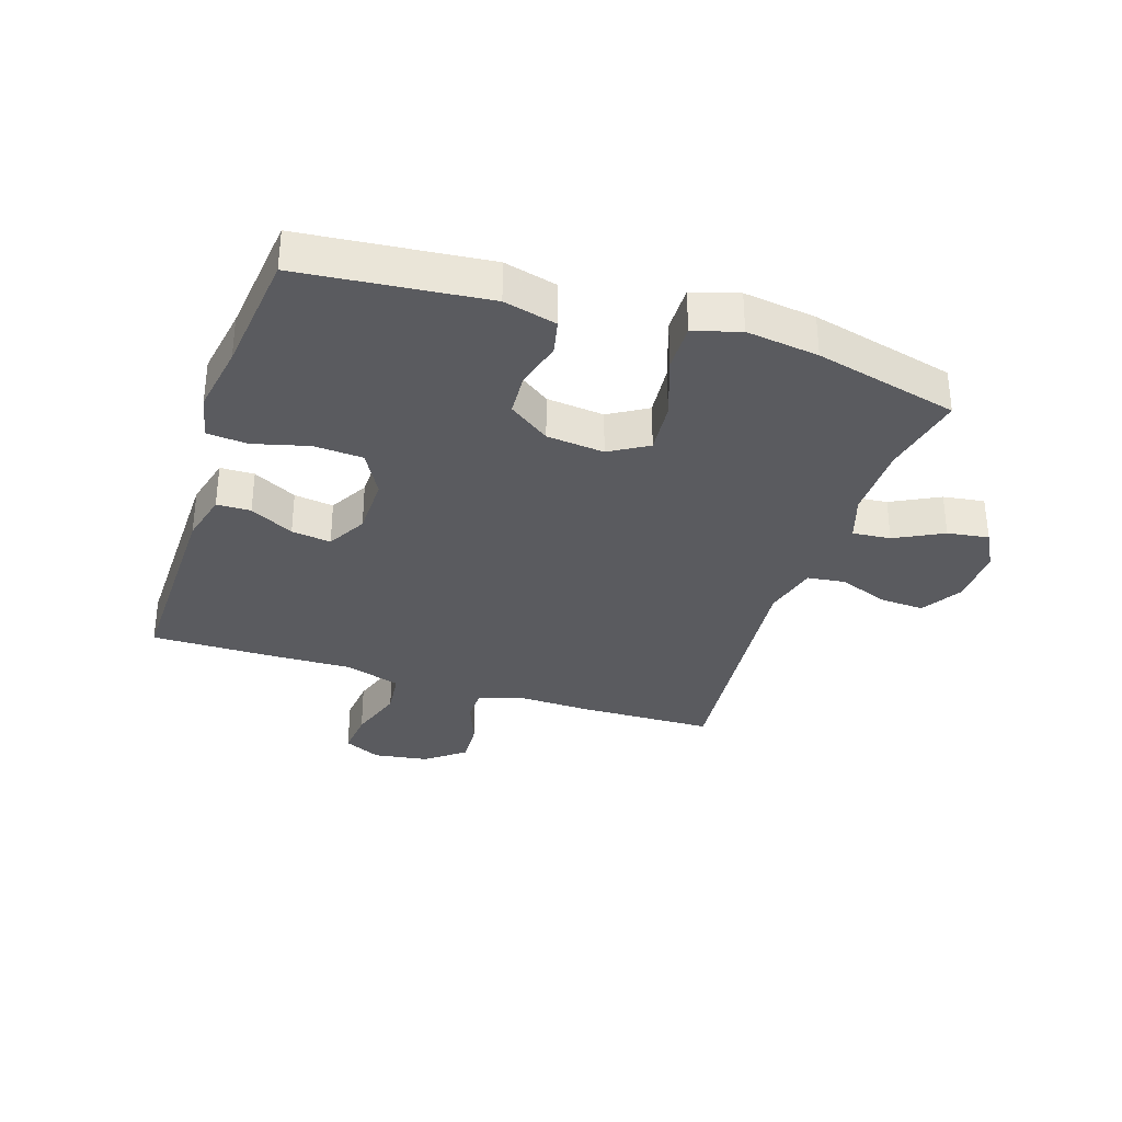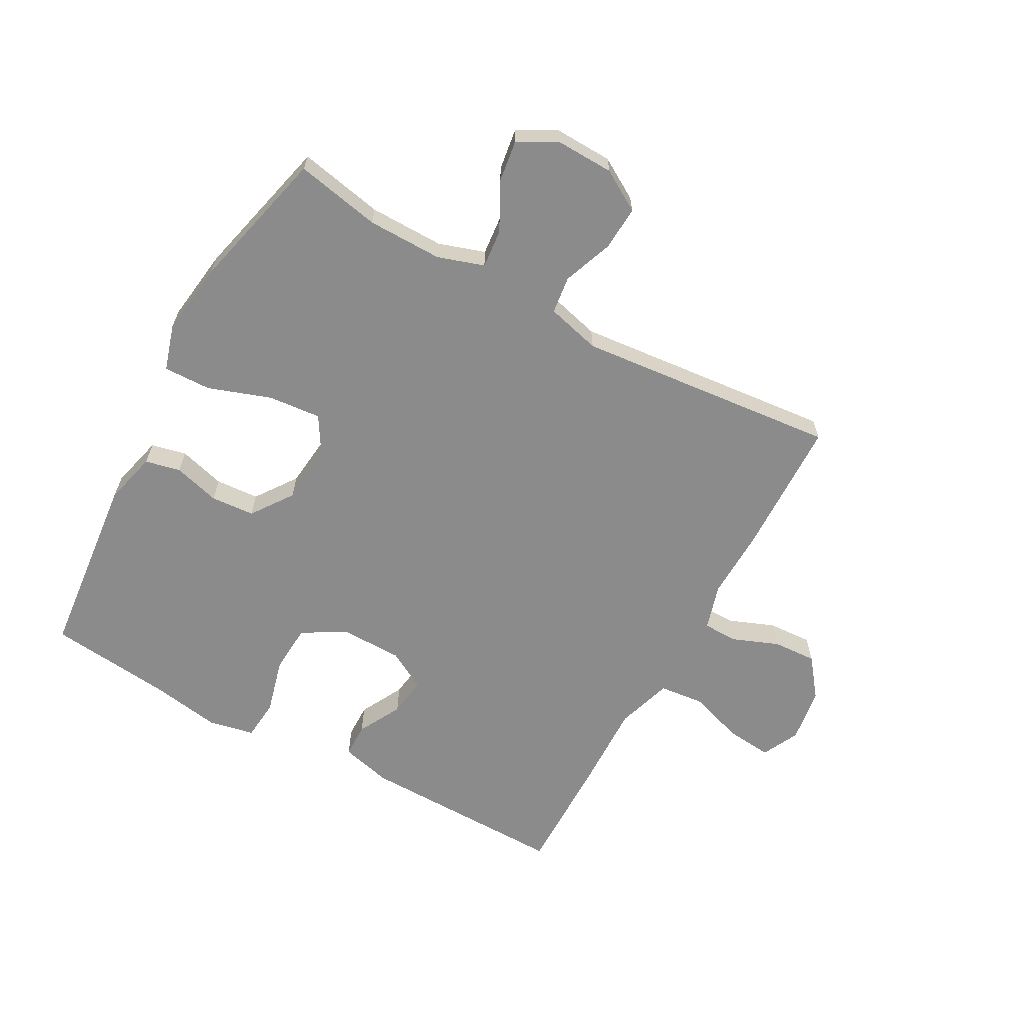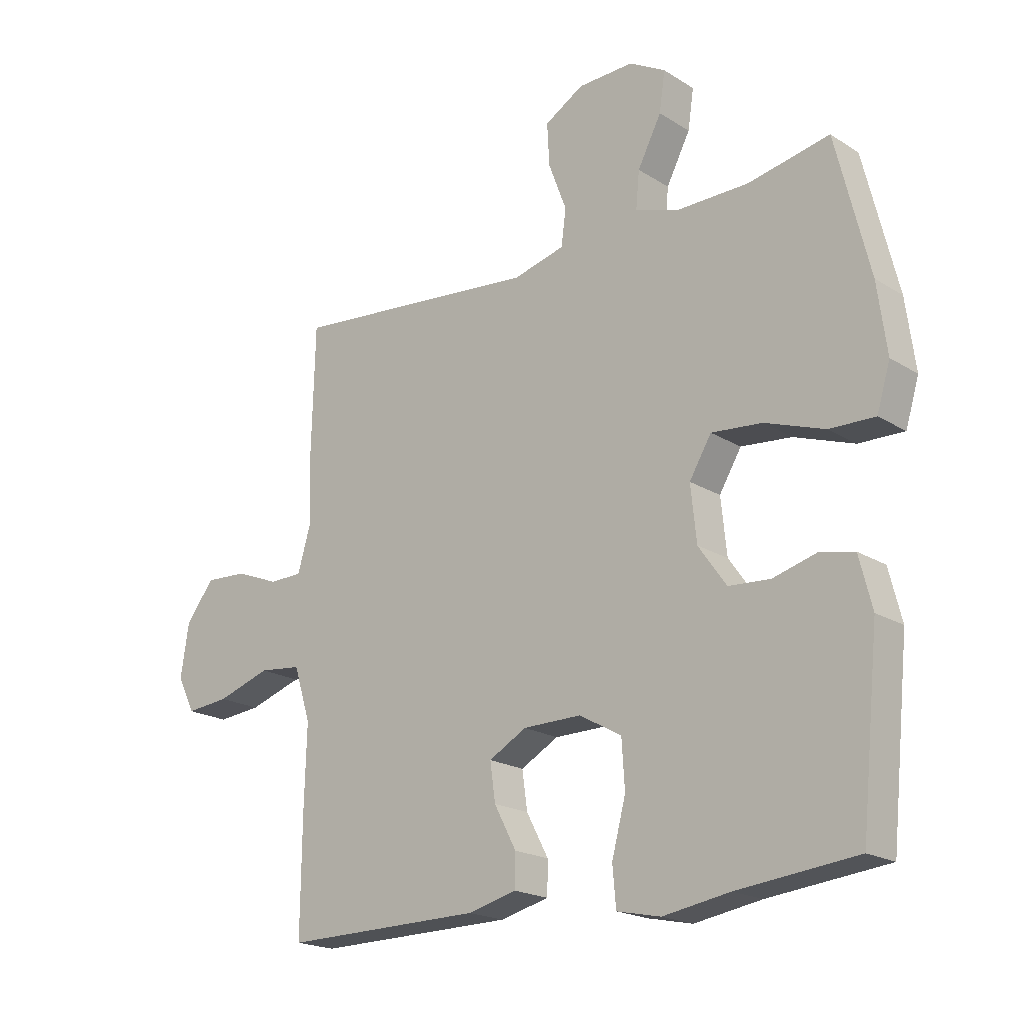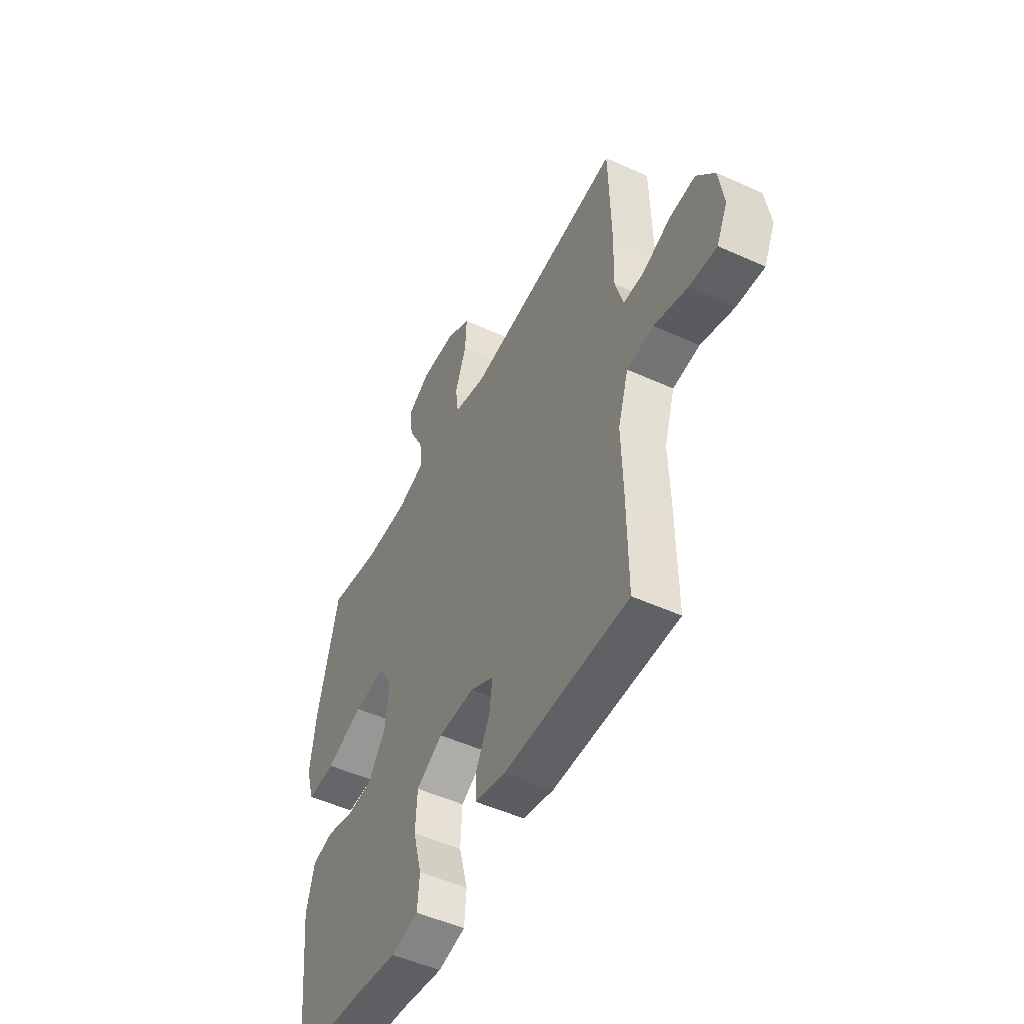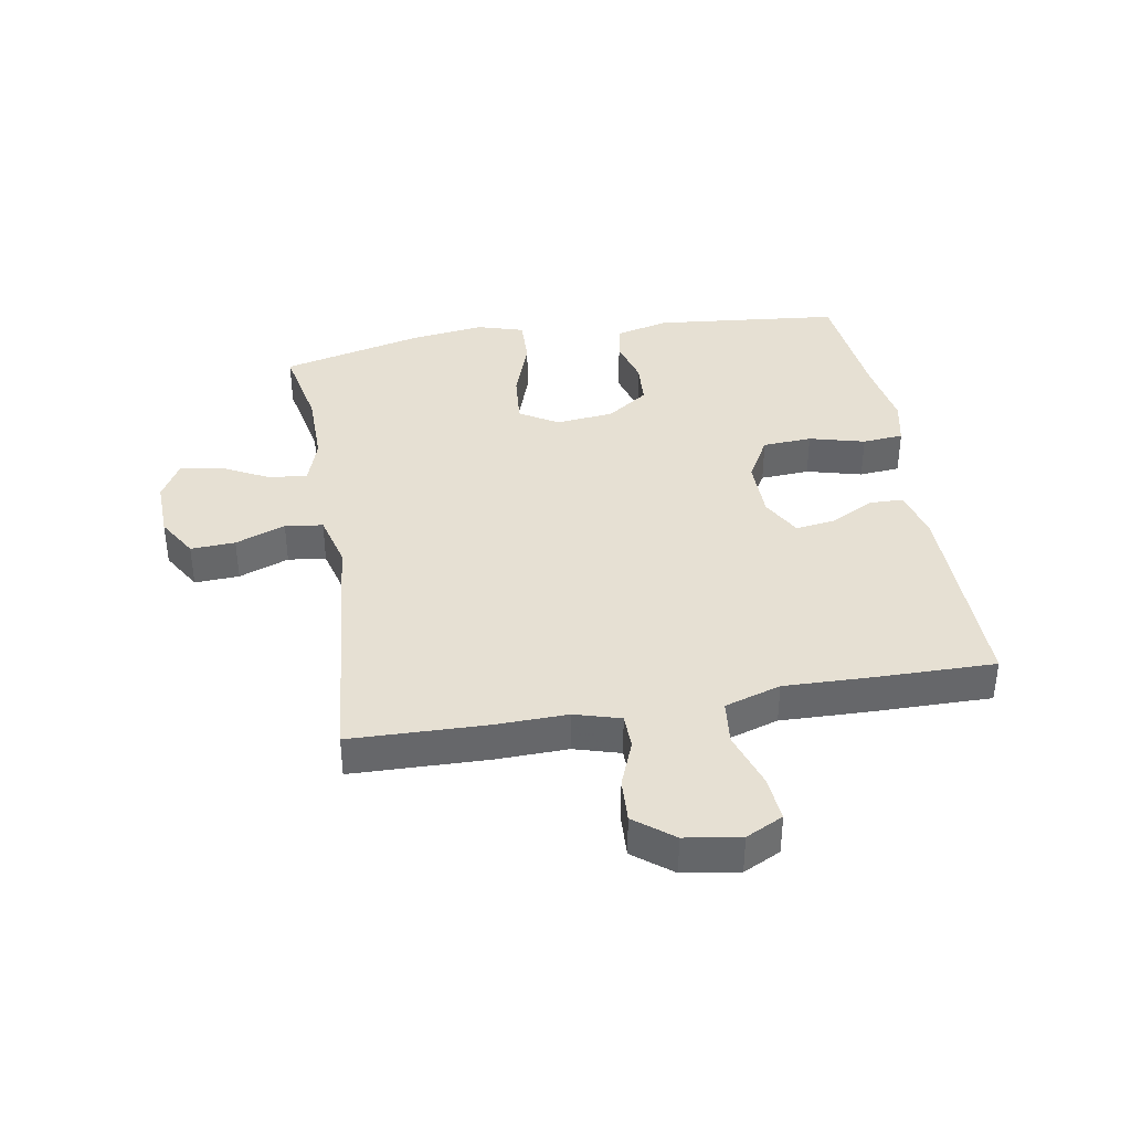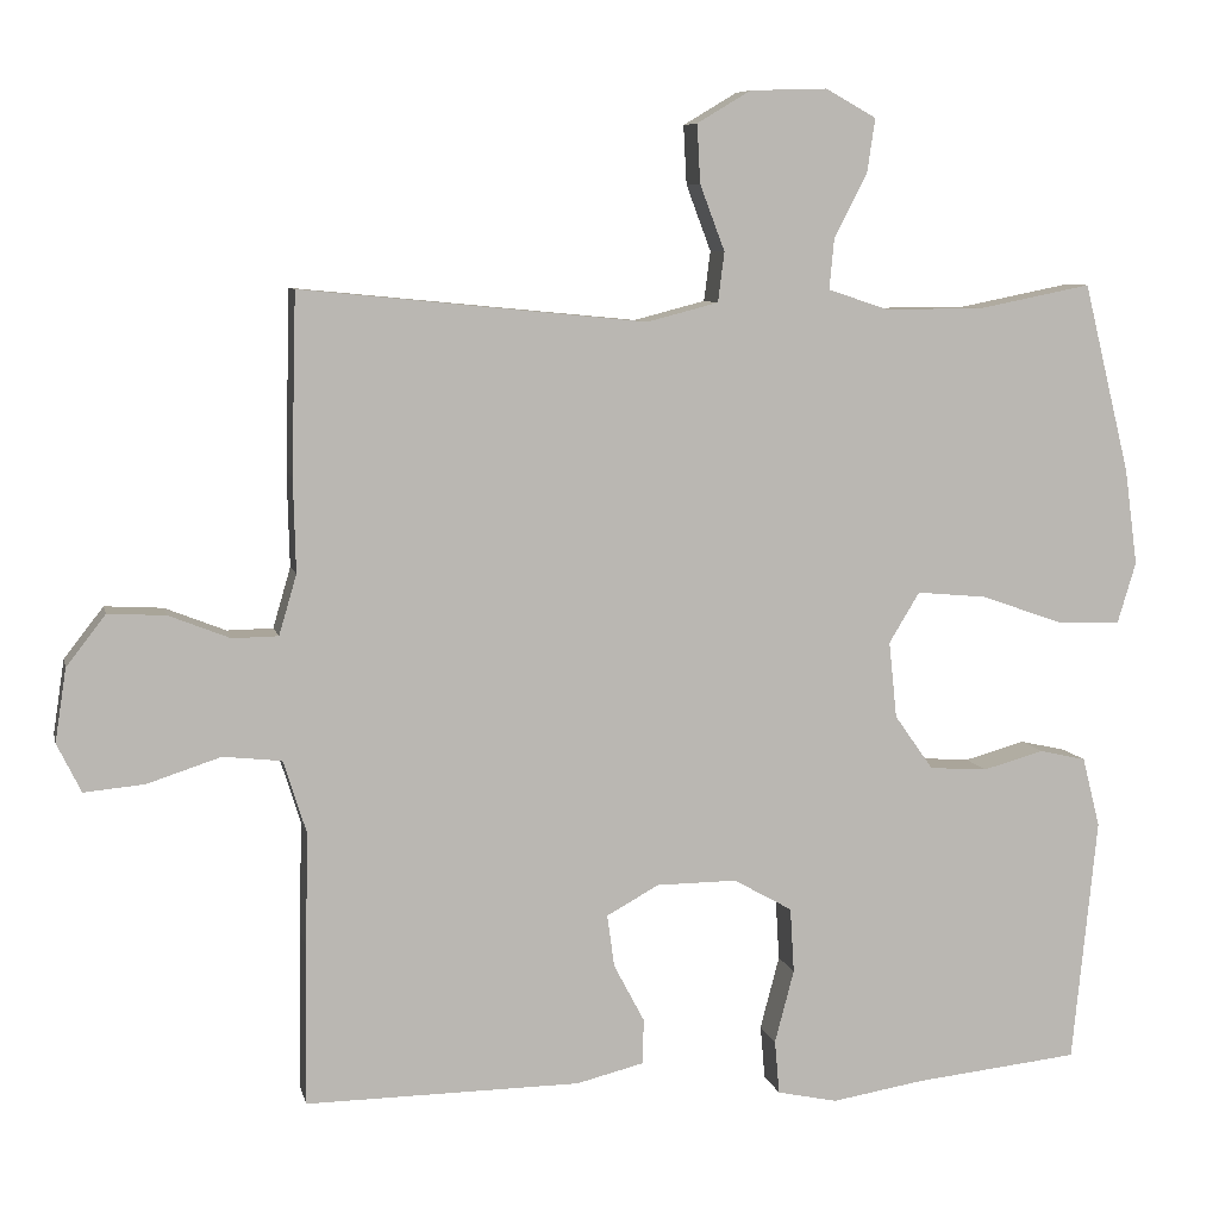
<metadata>
{"format":"obj","ext":"obj","renderer":"f3d","projection":"perspective","resolution":1024,"background":"white","views":[{"elev":-33.2,"azim":-108.2,"up":"+Y"},{"elev":-63.9,"azim":-28.8,"up":"+Y"},{"elev":-19.6,"azim":-139.1,"up":"+Z"},{"elev":-50.4,"azim":63.5,"up":"+Z"},{"elev":38.4,"azim":80.3,"up":"+Y"},{"elev":7.6,"azim":167.7,"up":"+Z"}]}
</metadata>
<code>
v 0.5 0.07 -0.5
v 0.158 0.07 -0.496
v 0.074 0.07 -0.475
v 0.073 0.07 -0.419
v 0.111 0.07 -0.347
v 0.12 0.07 -0.282
v 0.055 0.07 -0.246
v -0.045 0.07 -0.245
v -0.118 0.07 -0.286
v -0.123 0.07 -0.367
v -0.099 0.07 -0.458
v -0.105 0.07 -0.525
v -0.18 0.07 -0.541
v -0.295 0.07 -0.522
v -0.5 0.07 -0.5
v -0.531 0.07 -0.195
v -0.509 0.07 -0.108
v -0.451 0.07 -0.095
v -0.375 0.07 -0.116
v -0.303 0.07 -0.111
v -0.255 0.07 -0.043
v -0.245 0.07 0.052
v -0.283 0.07 0.115
v -0.37 0.07 0.107
v -0.473 0.07 0.071
v -0.551 0.07 0.069
v -0.574 0.07 0.145
v -0.558 0.07 0.264
v -0.5 0.07 0.5
v -0.36 0.07 0.472
v -0.237 0.07 0.471
v -0.161 0.07 0.496
v -0.167 0.07 0.559
v -0.208 0.07 0.638
v -0.218 0.07 0.706
v -0.155 0.07 0.741
v -0.059 0.07 0.738
v 0.008 0.07 0.698
v 0.004 0.07 0.625
v -0.027 0.07 0.543
v -0.019 0.07 0.481
v 0.07 0.07 0.458
v 0.5 0.07 0.5
v 0.506 0.07 0.276
v 0.503 0.07 0.159
v 0.525 0.07 0.084
v 0.582 0.07 0.083
v 0.658 0.07 0.113
v 0.73 0.07 0.117
v 0.779 0.07 0.054
v 0.793 0.07 -0.037
v 0.763 0.07 -0.098
v 0.688 0.07 -0.091
v 0.596 0.07 -0.061
v 0.523 0.07 -0.069
v 0.494 0.07 -0.161
v 0.498 0.07 -0.299
v 0.5 0 -0.5
v 0.158 0 -0.496
v 0.074 0 -0.475
v 0.073 0 -0.419
v 0.111 0 -0.347
v 0.12 0 -0.282
v 0.055 0 -0.246
v -0.045 0 -0.245
v -0.118 0 -0.286
v -0.123 0 -0.367
v -0.099 0 -0.458
v -0.105 0 -0.525
v -0.18 0 -0.541
v -0.295 0 -0.522
v -0.5 0 -0.5
v -0.531 0 -0.195
v -0.509 0 -0.108
v -0.451 0 -0.095
v -0.375 0 -0.116
v -0.303 0 -0.111
v -0.255 0 -0.043
v -0.245 0 0.052
v -0.283 0 0.115
v -0.37 0 0.107
v -0.473 0 0.071
v -0.551 0 0.069
v -0.574 0 0.145
v -0.558 0 0.264
v -0.5 0 0.5
v -0.36 0 0.472
v -0.237 0 0.471
v -0.161 0 0.496
v -0.167 0 0.559
v -0.208 0 0.638
v -0.218 0 0.706
v -0.155 0 0.741
v -0.059 0 0.738
v 0.008 0 0.698
v 0.004 0 0.625
v -0.027 0 0.543
v -0.019 0 0.481
v 0.07 0 0.458
v 0.5 0 0.5
v 0.506 0 0.276
v 0.503 0 0.159
v 0.525 0 0.084
v 0.582 0 0.083
v 0.658 0 0.113
v 0.73 0 0.117
v 0.779 0 0.054
v 0.793 0 -0.037
v 0.763 0 -0.098
v 0.688 0 -0.091
v 0.596 0 -0.061
v 0.523 0 -0.069
v 0.494 0 -0.161
v 0.498 0 -0.299
f 3 4 5
f 2 3 5
f 1 2 5
f 57 1 5
f 56 57 5
f 55 56 5 6
f 52 53 54
f 51 52 54
f 50 51 54
f 49 50 54
f 48 49 54
f 47 48 54
f 46 47 54 55
f 55 6 7
f 46 55 7
f 45 46 7
f 45 7 8
f 44 45 8
f 43 44 8
f 42 43 8
f 38 39 40
f 37 38 40
f 36 37 40
f 35 36 40
f 34 35 40
f 33 34 40
f 32 33 40 41
f 42 8 9
f 41 42 9
f 32 41 9
f 31 32 9
f 28 29 30
f 27 28 30
f 26 27 30
f 25 26 30
f 24 25 30
f 23 24 30 31
f 17 18 19
f 16 17 19
f 15 16 19
f 14 15 19
f 14 19 20
f 13 14 20
f 12 13 20
f 11 12 20
f 10 11 20
f 9 10 20 21
f 22 23 31
f 22 31 9
f 9 21 22
f 62 61 60
f 62 60 59
f 62 59 58
f 62 58 114
f 62 114 113
f 63 62 113 112
f 111 110 109
f 111 109 108
f 111 108 107
f 111 107 106
f 111 106 105
f 111 105 104
f 112 111 104 103
f 64 63 112
f 64 112 103
f 64 103 102
f 65 64 102
f 65 102 101
f 65 101 100
f 65 100 99
f 97 96 95
f 97 95 94
f 97 94 93
f 97 93 92
f 97 92 91
f 97 91 90
f 98 97 90 89
f 66 65 99
f 66 99 98
f 66 98 89
f 66 89 88
f 87 86 85
f 87 85 84
f 87 84 83
f 87 83 82
f 87 82 81
f 88 87 81 80
f 76 75 74
f 76 74 73
f 76 73 72
f 76 72 71
f 77 76 71
f 77 71 70
f 77 70 69
f 77 69 68
f 77 68 67
f 78 77 67 66
f 88 80 79
f 66 88 79
f 79 78 66
f 1 58 59 2
f 2 59 60 3
f 3 60 61 4
f 4 61 62 5
f 5 62 63 6
f 6 63 64 7
f 7 64 65 8
f 8 65 66 9
f 9 66 67 10
f 10 67 68 11
f 11 68 69 12
f 12 69 70 13
f 13 70 71 14
f 14 71 72 15
f 15 72 73 16
f 16 73 74 17
f 17 74 75 18
f 18 75 76 19
f 19 76 77 20
f 20 77 78 21
f 21 78 79 22
f 22 79 80 23
f 23 80 81 24
f 24 81 82 25
f 25 82 83 26
f 26 83 84 27
f 27 84 85 28
f 28 85 86 29
f 29 86 87 30
f 30 87 88 31
f 31 88 89 32
f 32 89 90 33
f 33 90 91 34
f 34 91 92 35
f 35 92 93 36
f 36 93 94 37
f 37 94 95 38
f 38 95 96 39
f 39 96 97 40
f 40 97 98 41
f 41 98 99 42
f 42 99 100 43
f 43 100 101 44
f 44 101 102 45
f 45 102 103 46
f 46 103 104 47
f 47 104 105 48
f 48 105 106 49
f 49 106 107 50
f 50 107 108 51
f 51 108 109 52
f 52 109 110 53
f 53 110 111 54
f 54 111 112 55
f 55 112 113 56
f 56 113 114 57
f 57 114 58 1

</code>
